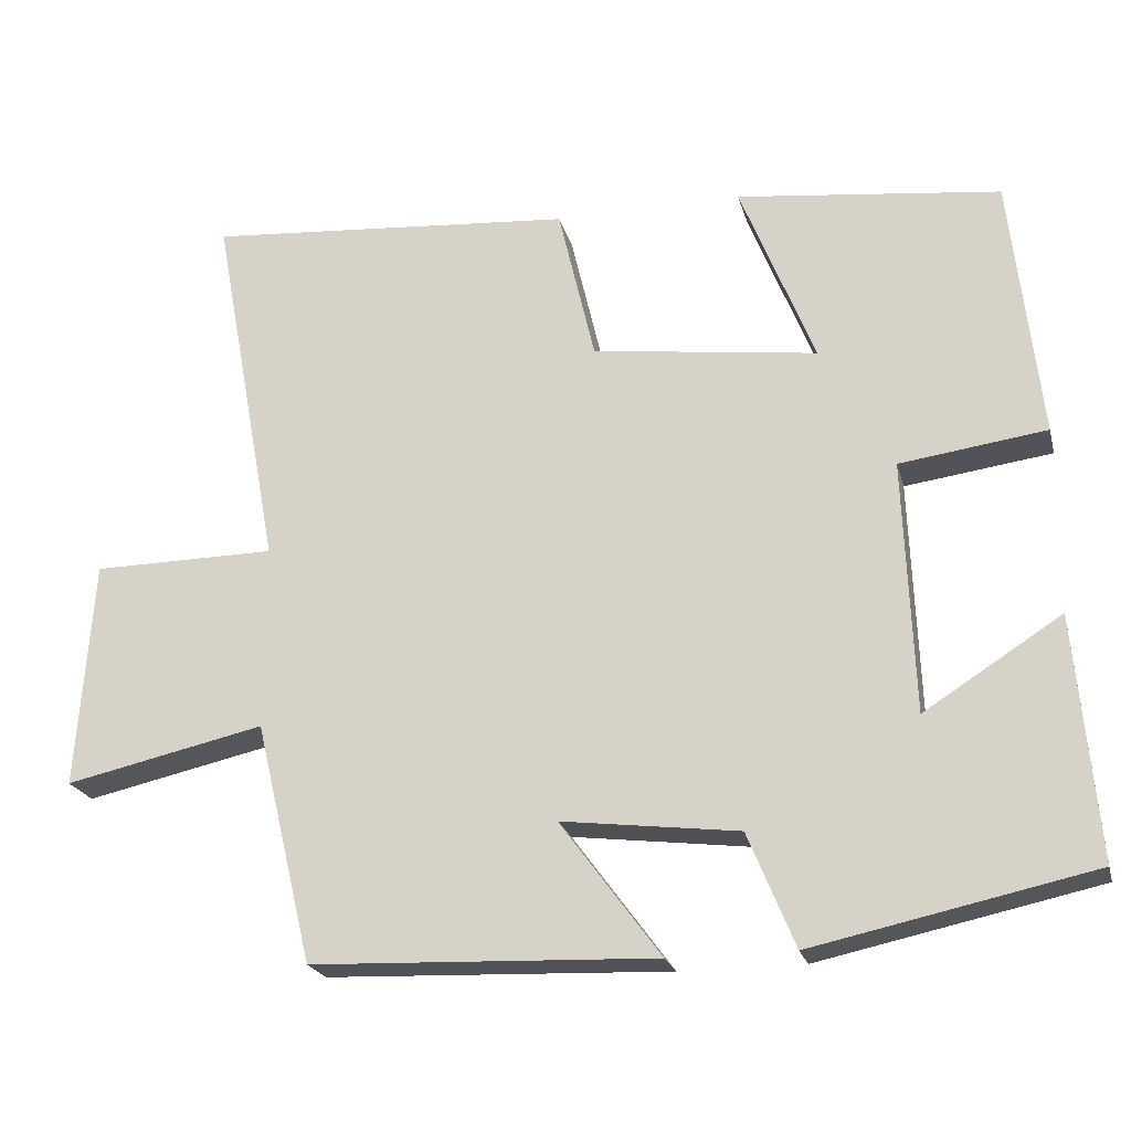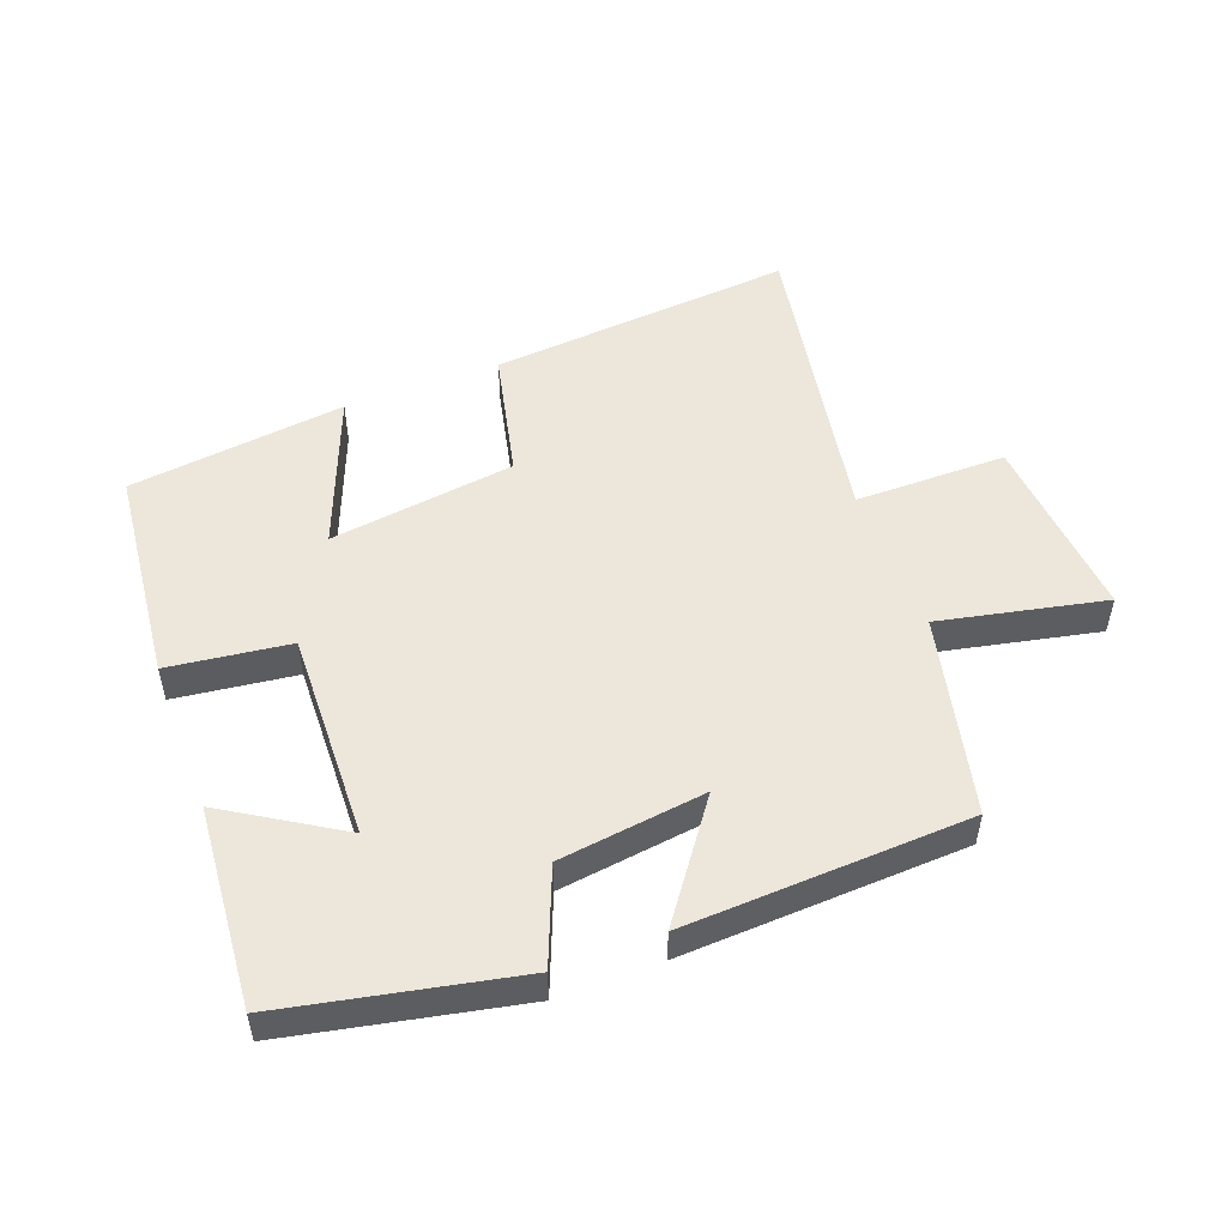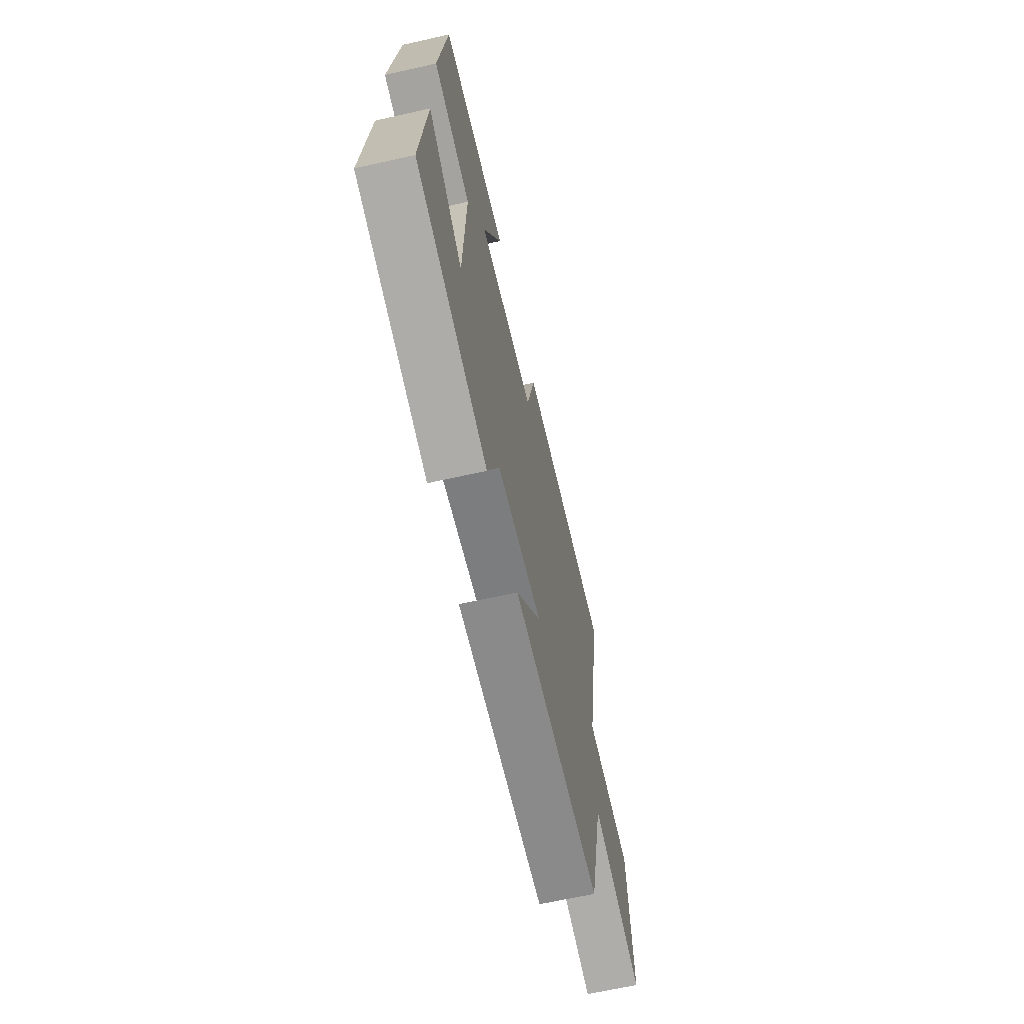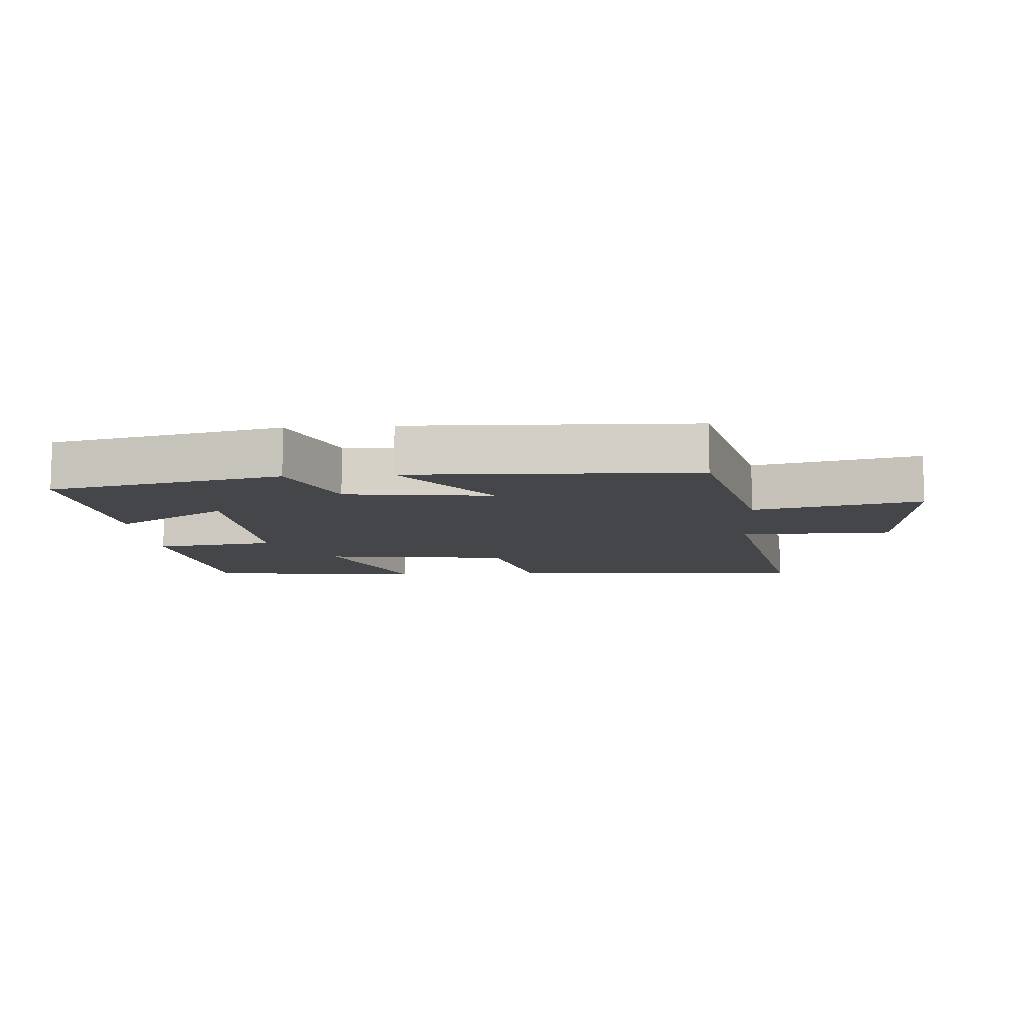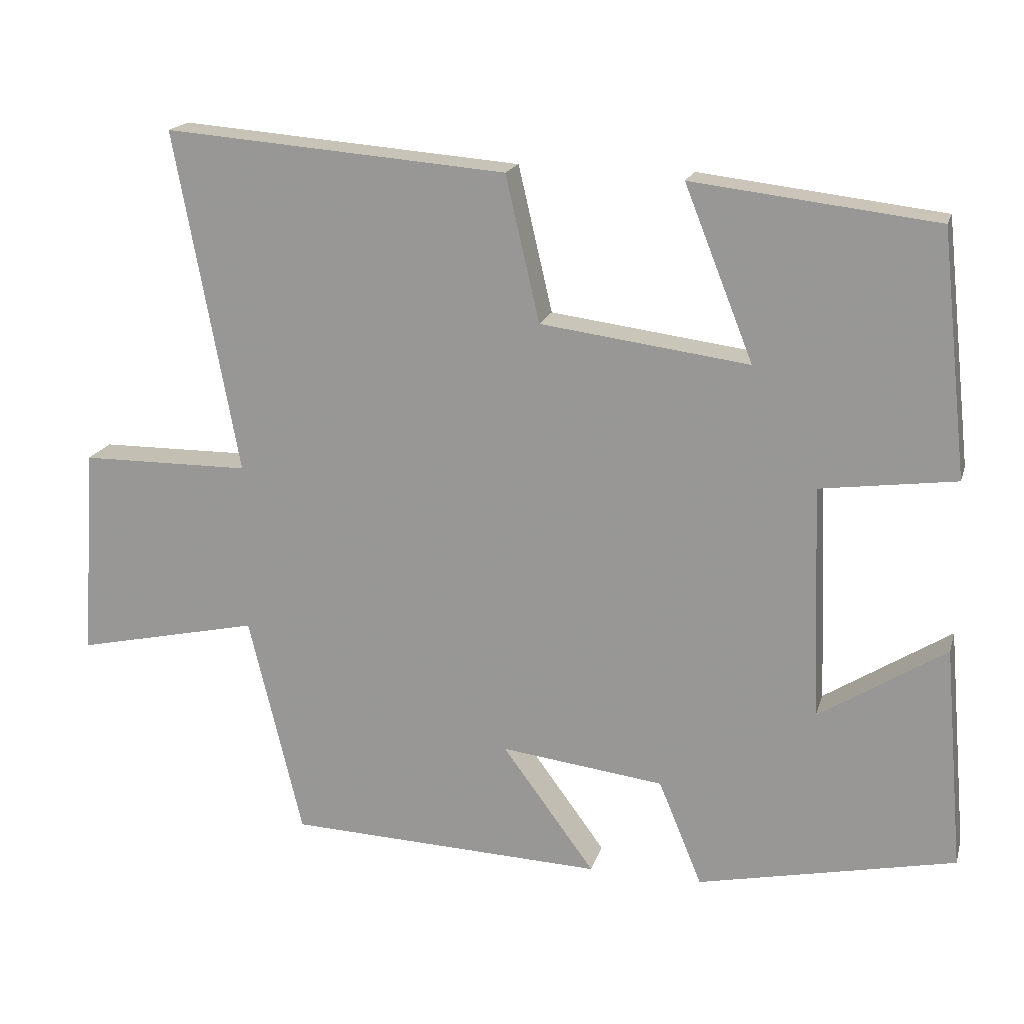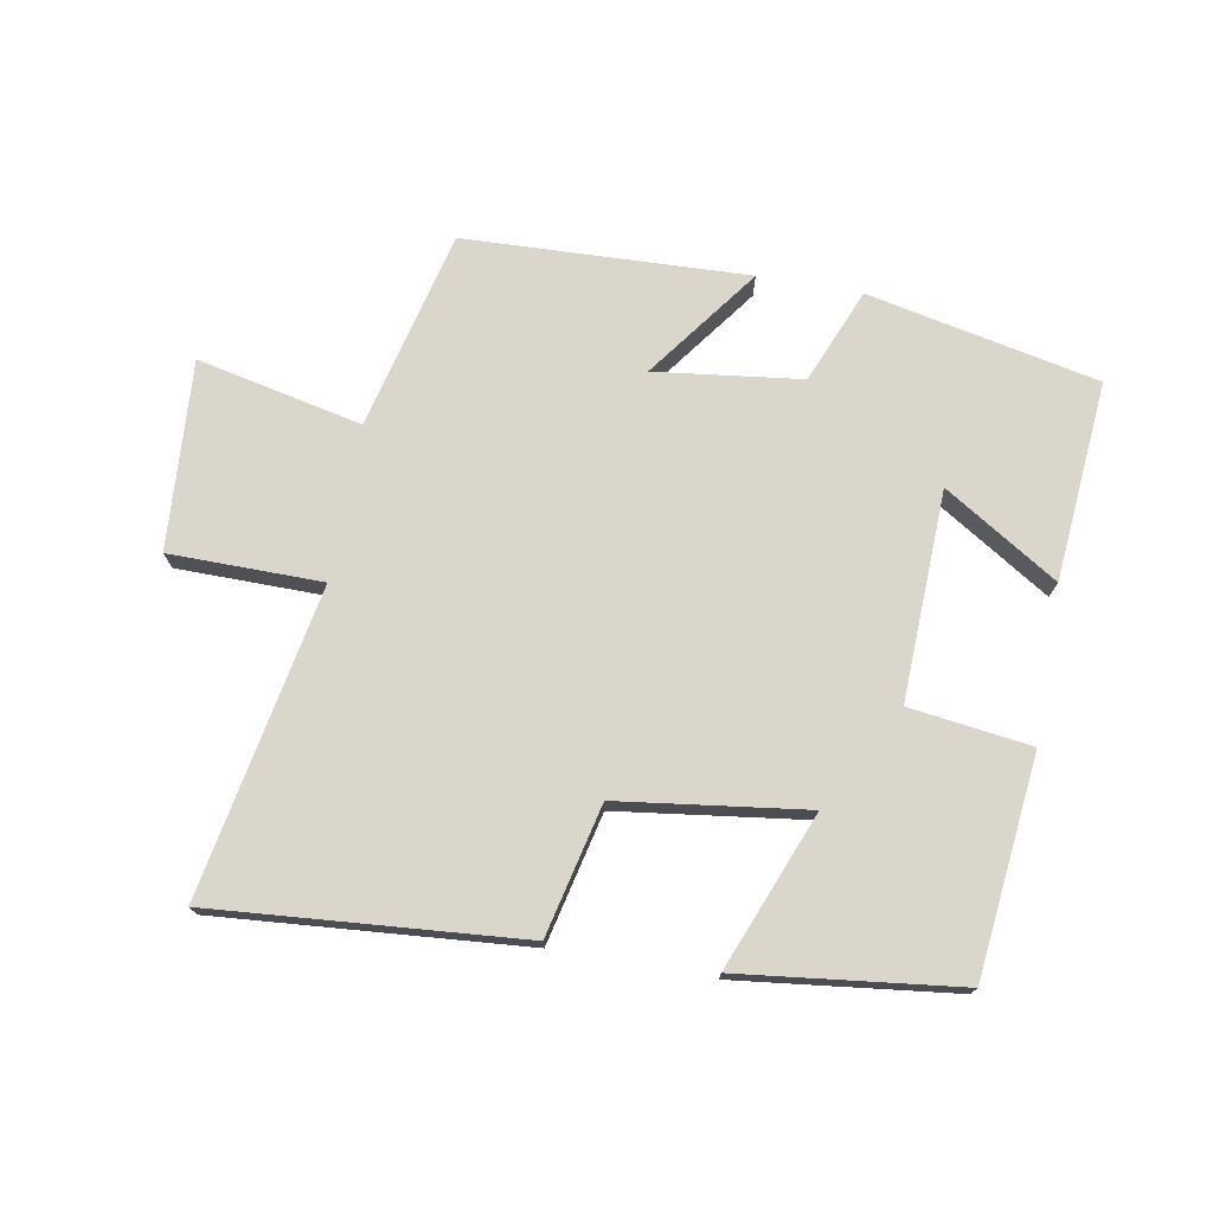
<metadata>
{"format":"obj","ext":"obj","renderer":"f3d","projection":"perspective","resolution":1024,"background":"white","views":[{"elev":-22.1,"azim":13.9,"up":"+Z"},{"elev":51.2,"azim":159.0,"up":"+Y"},{"elev":-65.7,"azim":102.7,"up":"+Z"},{"elev":-9.8,"azim":-175.8,"up":"+Y"},{"elev":18.1,"azim":14.7,"up":"+Z"},{"elev":73.6,"azim":10.1,"up":"+Y"}]}
</metadata>
<code>
v 0.527 0.07 -0.424
v 0.171 0.07 -0.5
v 0.111 0.07 -0.354
v -0.115 0.07 -0.326
v 0.013 0.07 -0.5
v -0.426 0.07 -0.483
v -0.5 0.07 -0.175
v -0.755 0.07 -0.231
v -0.735 0.07 0.061
v -0.5 0.07 0.063
v -0.588 0.07 0.538
v -0.114 0.07 0.5
v -0.067 0.07 0.299
v 0.221 0.07 0.261
v 0.126 0.07 0.5
v 0.463 0.07 0.46
v 0.5 0.07 0.123
v 0.313 0.07 0.098
v 0.325 0.07 -0.226
v 0.5 0.07 -0.115
v 0.527 0 -0.424
v 0.171 0 -0.5
v 0.111 0 -0.354
v -0.115 0 -0.326
v 0.013 0 -0.5
v -0.426 0 -0.483
v -0.5 0 -0.175
v -0.755 0 -0.231
v -0.735 0 0.061
v -0.5 0 0.063
v -0.588 0 0.538
v -0.114 0 0.5
v -0.067 0 0.299
v 0.221 0 0.261
v 0.126 0 0.5
v 0.463 0 0.46
v 0.5 0 0.123
v 0.313 0 0.098
v 0.325 0 -0.226
v 0.5 0 -0.115
f 19 20 1 2
f 18 19 2 3
f 16 17 18
f 15 16 18
f 14 15 18
f 18 3 4
f 14 18 4
f 13 14 4
f 12 13 4
f 11 12 4
f 10 11 4
f 7 8 9 10
f 6 7 10
f 5 6 10
f 4 5 10
f 22 21 40 39
f 23 22 39 38
f 38 37 36
f 38 36 35
f 38 35 34
f 24 23 38
f 24 38 34
f 24 34 33
f 24 33 32
f 24 32 31
f 24 31 30
f 30 29 28 27
f 30 27 26
f 30 26 25
f 30 25 24
f 1 21 22 2
f 2 22 23 3
f 3 23 24 4
f 4 24 25 5
f 5 25 26 6
f 6 26 27 7
f 7 27 28 8
f 8 28 29 9
f 9 29 30 10
f 10 30 31 11
f 11 31 32 12
f 12 32 33 13
f 13 33 34 14
f 14 34 35 15
f 15 35 36 16
f 16 36 37 17
f 17 37 38 18
f 18 38 39 19
f 19 39 40 20
f 20 40 21 1

</code>
